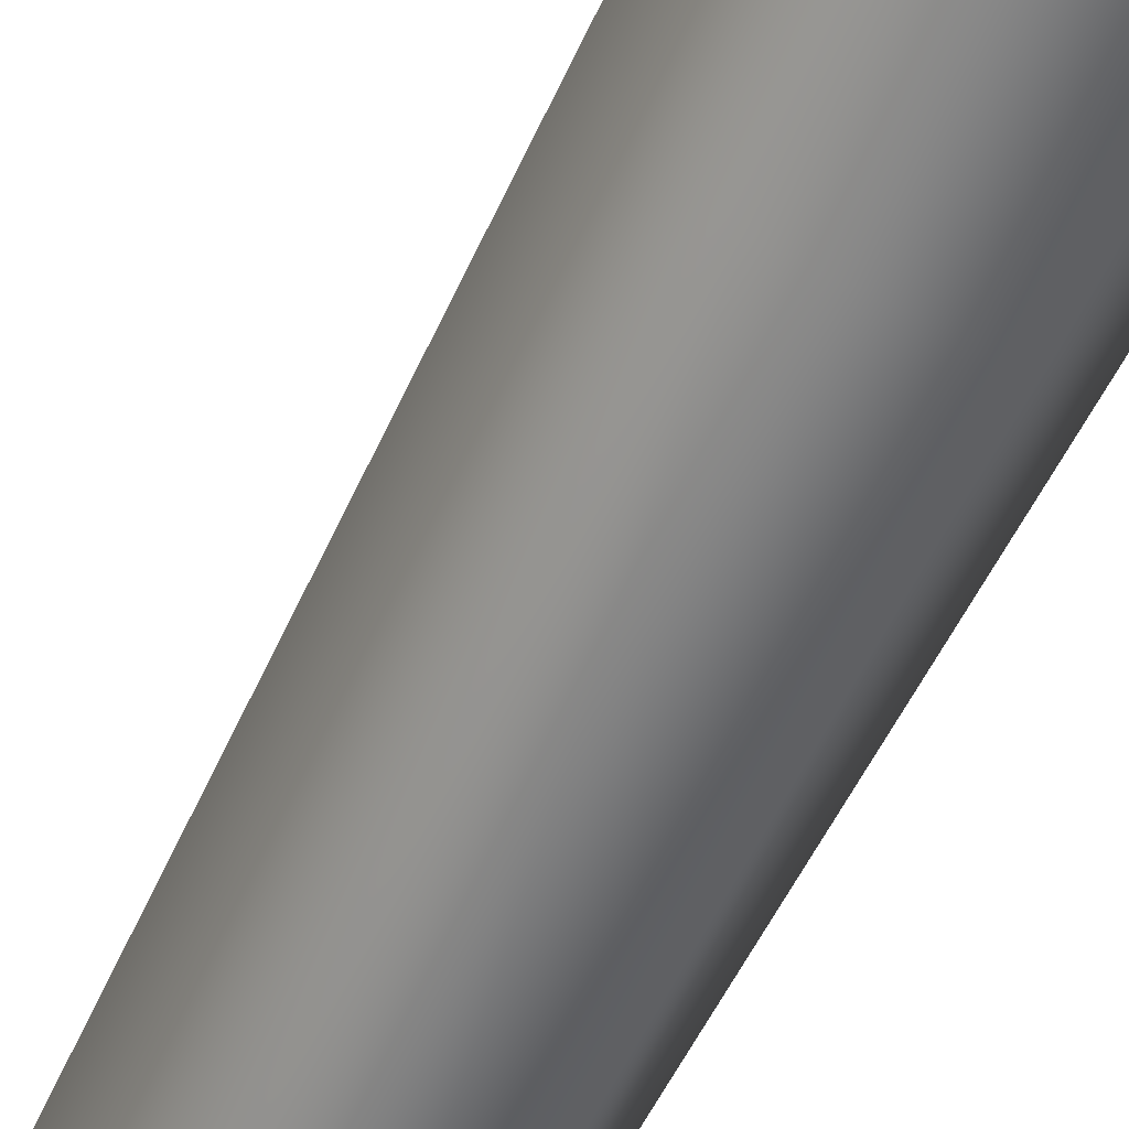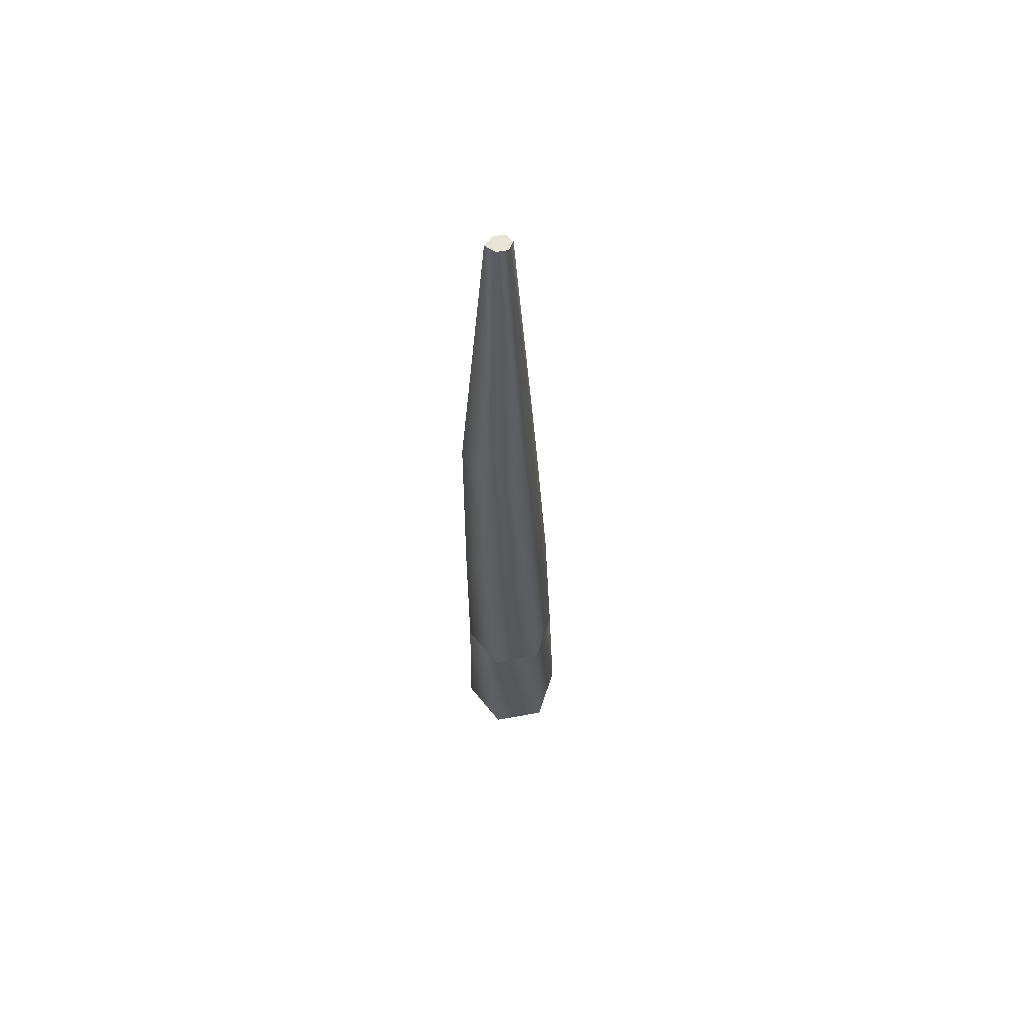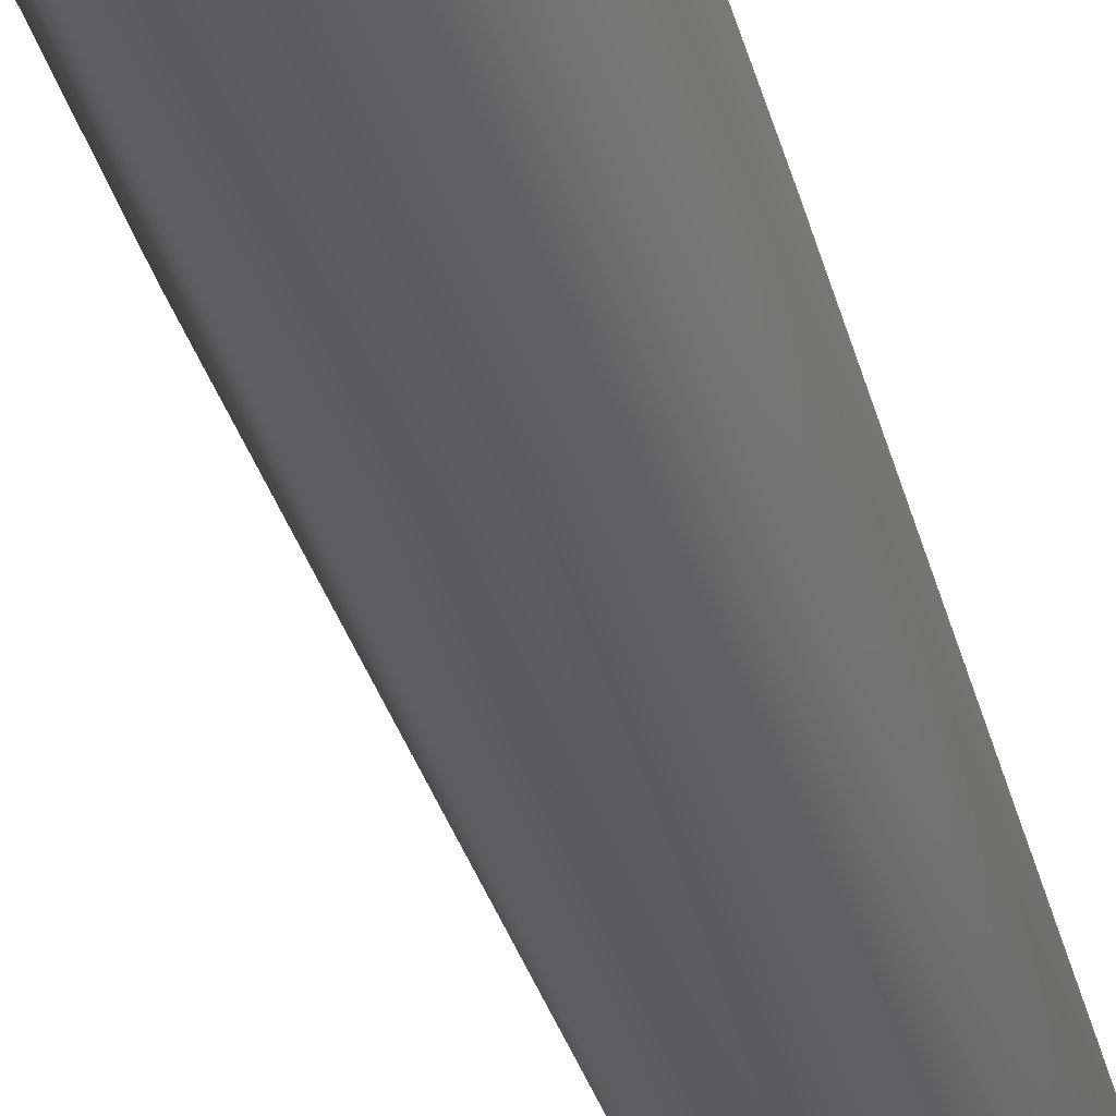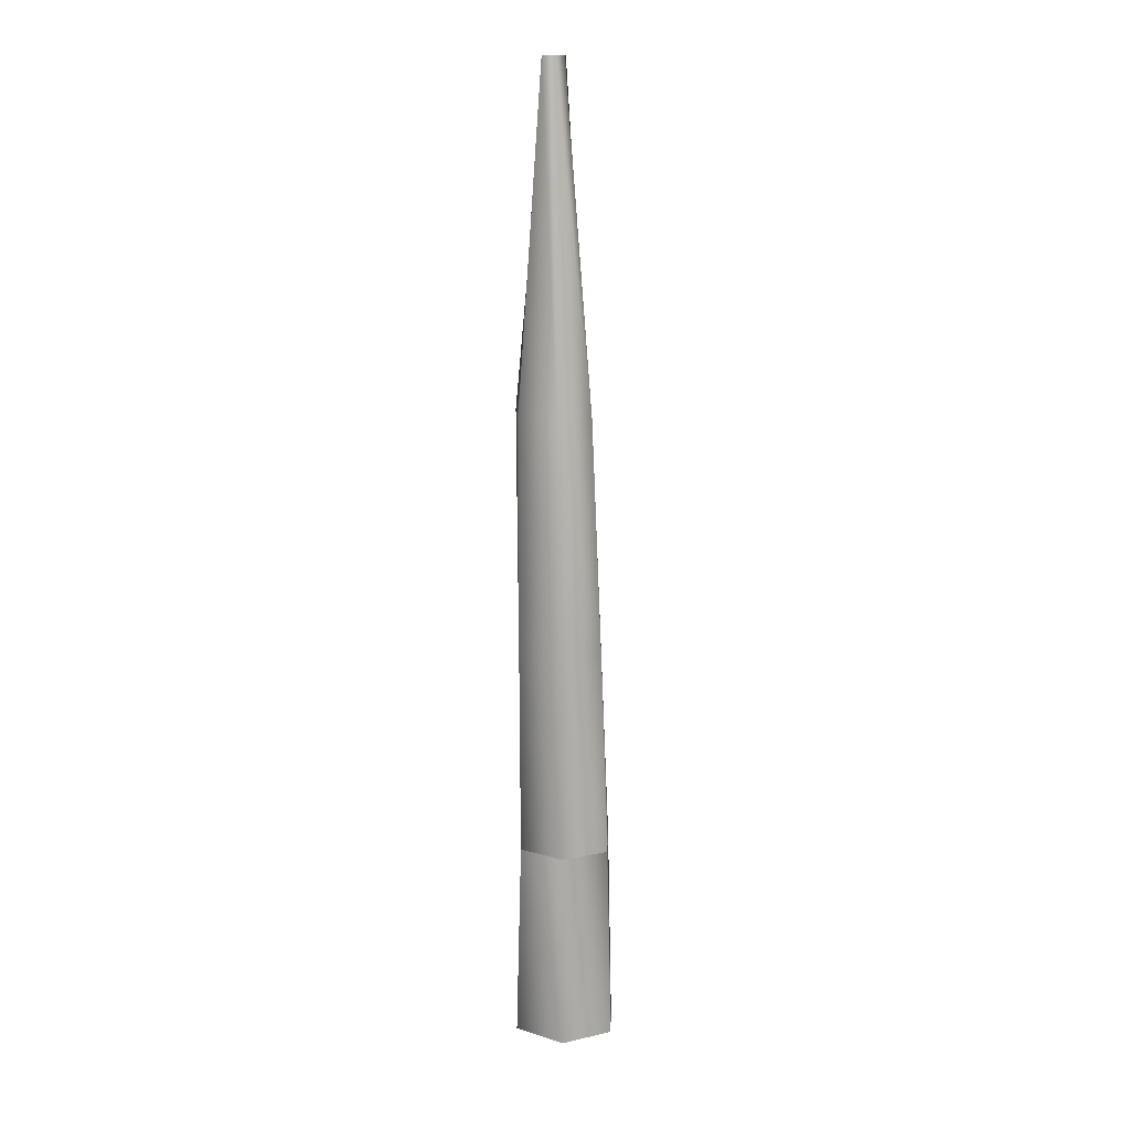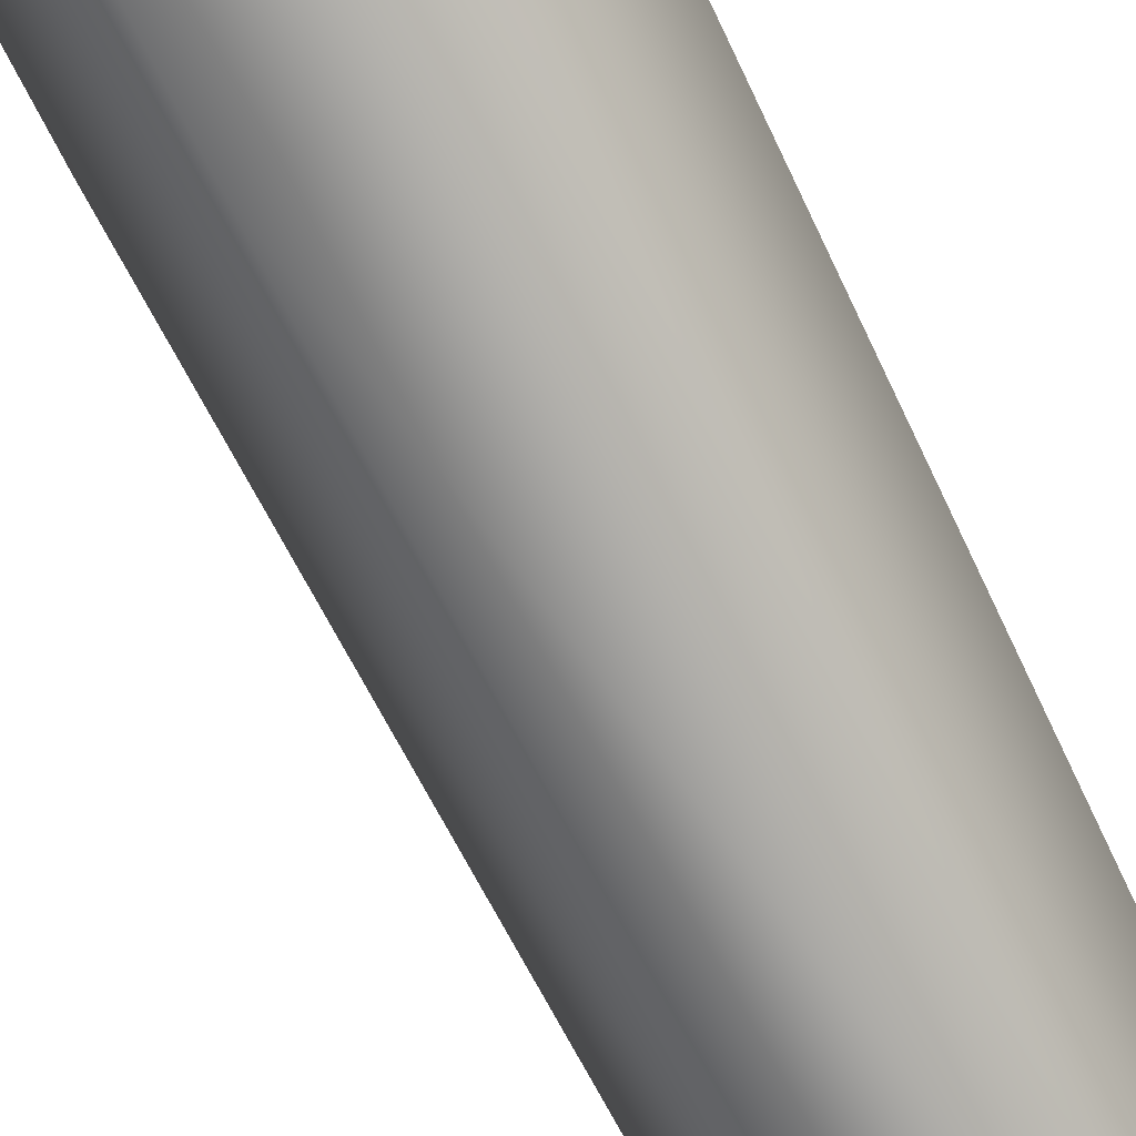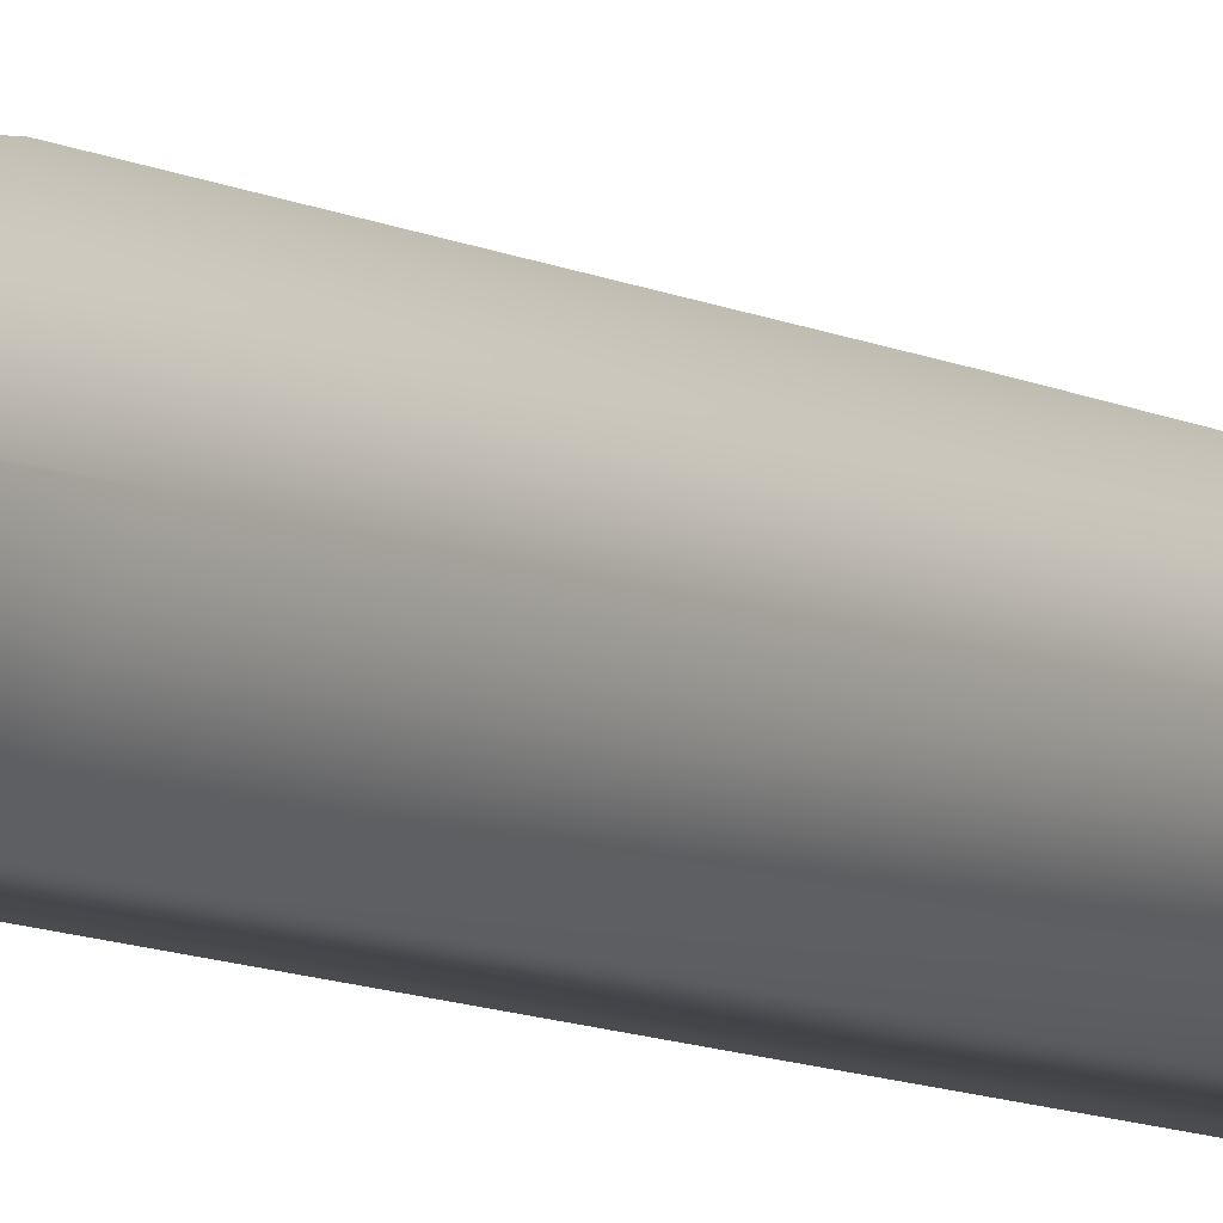
<metadata>
{"format":"obj","ext":"obj","renderer":"f3d","projection":"perspective","resolution":1024,"background":"white","views":[{"elev":-60.8,"azim":-27.5,"up":"+Z"},{"elev":62.2,"azim":169.8,"up":"+Y"},{"elev":-37.1,"azim":13.5,"up":"+Z"},{"elev":13.4,"azim":153.1,"up":"+Y"},{"elev":-75.5,"azim":25.3,"up":"+Z"},{"elev":-6.9,"azim":-150.2,"up":"+Z"}]}
</metadata>
<code>
o D61R_Canal
v 3.537 52.18 0.06153
v 3.843 52.18 -0.4987
v 4.148 52.18 0.06153
v 3.843 52.18 -0.4987
v 4.453 52.18 -0.4987
v 4.148 52.18 0.06153
v 4.453 52.18 -0.4987
v 4.758 52.18 0.06153
v 4.148 52.18 0.06153
v 4.758 52.18 0.06153
v 4.453 52.18 0.6218
v 4.148 52.18 0.06153
v 4.453 52.18 0.6218
v 3.843 52.18 0.6218
v 4.148 52.18 0.06153
v 3.843 52.18 0.6218
v 3.537 52.18 0.06153
v 4.148 52.18 0.06153
v 3.637 54.39 -0.02902
v 3.911 54.38 -0.5168
v 3.537 52.18 0.06153
v 3.911 54.38 -0.5168
v 3.843 52.18 -0.4987
v 3.537 52.18 0.06153
v 3.911 54.38 -0.5168
v 4.463 54.39 -0.5226
v 3.843 52.18 -0.4987
v 4.463 54.39 -0.5226
v 4.453 52.18 -0.4987
v 3.843 52.18 -0.4987
v 4.463 54.39 -0.5226
v 4.738 54.39 -0.02902
v 4.453 52.18 -0.4987
v 4.738 54.39 -0.02902
v 4.758 52.18 0.06153
v 4.453 52.18 -0.4987
v 4.738 54.39 -0.02902
v 4.463 54.39 0.4645
v 4.758 52.18 0.06153
v 4.463 54.39 0.4645
v 4.453 52.18 0.6218
v 4.758 52.18 0.06153
v 4.463 54.39 0.4645
v 3.912 54.39 0.4645
v 4.453 52.18 0.6218
v 3.912 54.39 0.4645
v 3.843 52.18 0.6218
v 4.453 52.18 0.6218
v 3.912 54.39 0.4645
v 3.637 54.39 -0.02902
v 3.843 52.18 0.6218
v 3.637 54.39 -0.02902
v 3.537 52.18 0.06153
v 3.843 52.18 0.6218
v 3.637 54.39 -0.02902
v 3.987 56.66 -0.4977
v 3.731 56.67 -0.006379
v 3.637 54.39 -0.02902
v 3.911 54.38 -0.5168
v 3.987 56.66 -0.4977
v 3.911 54.38 -0.5168
v 4.482 56.67 -0.4999
v 3.987 56.66 -0.4977
v 3.911 54.38 -0.5168
v 4.463 54.39 -0.5226
v 4.482 56.67 -0.4999
v 4.463 54.39 -0.5226
v 4.737 56.67 -0.006379
v 4.482 56.67 -0.4999
v 4.463 54.39 -0.5226
v 4.738 54.39 -0.02902
v 4.737 56.67 -0.006379
v 4.738 54.39 -0.02902
v 4.482 56.67 0.4872
v 4.737 56.67 -0.006379
v 4.738 54.39 -0.02902
v 4.463 54.39 0.4645
v 4.482 56.67 0.4872
v 4.463 54.39 0.4645
v 3.972 56.67 0.4872
v 4.482 56.67 0.4872
v 4.463 54.39 0.4645
v 3.912 54.39 0.4645
v 3.972 56.67 0.4872
v 3.912 54.39 0.4645
v 3.731 56.67 -0.006379
v 3.972 56.67 0.4872
v 3.912 54.39 0.4645
v 3.637 54.39 -0.02902
v 3.731 56.67 -0.006379
v 3.731 56.67 -0.006379
v 4.093 59.24 -0.4716
v 3.885 59.24 0.02197
v 3.731 56.67 -0.006379
v 3.987 56.66 -0.4977
v 4.093 59.24 -0.4716
v 3.987 56.66 -0.4977
v 4.509 59.24 -0.4716
v 4.093 59.24 -0.4716
v 3.987 56.66 -0.4977
v 4.482 56.67 -0.4999
v 4.509 59.24 -0.4716
v 4.482 56.67 -0.4999
v 4.717 59.24 0.02197
v 4.509 59.24 -0.4716
v 4.482 56.67 -0.4999
v 4.737 56.67 -0.006379
v 4.717 59.24 0.02197
v 4.737 56.67 -0.006379
v 4.509 59.24 0.5155
v 4.717 59.24 0.02197
v 4.737 56.67 -0.006379
v 4.482 56.67 0.4872
v 4.509 59.24 0.5155
v 4.482 56.67 0.4872
v 4.093 59.24 0.5155
v 4.509 59.24 0.5155
v 4.482 56.67 0.4872
v 3.972 56.67 0.4872
v 4.093 59.24 0.5155
v 3.972 56.67 0.4872
v 3.885 59.24 0.02197
v 4.093 59.24 0.5155
v 3.972 56.67 0.4872
v 3.731 56.67 -0.006379
v 3.885 59.24 0.02197
v 3.885 59.24 0.02197
v 4.191 62.94 -0.02745
v 4.131 62.94 0.06306
v 3.885 59.24 0.02197
v 4.093 59.24 -0.4716
v 4.191 62.94 -0.02745
v 4.093 59.24 -0.4716
v 4.311 62.94 -0.02745
v 4.191 62.94 -0.02745
v 4.093 59.24 -0.4716
v 4.509 59.24 -0.4716
v 4.311 62.94 -0.02745
v 4.509 59.24 -0.4716
v 4.41 62.94 0.06306
v 4.311 62.94 -0.02745
v 4.509 59.24 -0.4716
v 4.717 59.24 0.02197
v 4.41 62.94 0.06306
v 4.717 59.24 0.02197
v 4.311 62.94 0.1536
v 4.41 62.94 0.06306
v 4.717 59.24 0.02197
v 4.509 59.24 0.5155
v 4.311 62.94 0.1536
v 4.509 59.24 0.5155
v 4.191 62.94 0.1536
v 4.311 62.94 0.1536
v 4.509 59.24 0.5155
v 4.093 59.24 0.5155
v 4.191 62.94 0.1536
v 4.093 59.24 0.5155
v 4.131 62.94 0.06306
v 4.191 62.94 0.1536
v 4.093 59.24 0.5155
v 3.885 59.24 0.02197
v 4.131 62.94 0.06306
v 4.251 62.94 0.06306
v 4.131 62.94 0.06306
v 4.191 62.94 -0.02745
v 4.251 62.94 0.06306
v 4.191 62.94 -0.02745
v 4.311 62.94 -0.02745
v 4.251 62.94 0.06306
v 4.311 62.94 -0.02745
v 4.41 62.94 0.06306
v 4.251 62.94 0.06306
v 4.41 62.94 0.06306
v 4.311 62.94 0.1536
v 4.251 62.94 0.06306
v 4.311 62.94 0.1536
v 4.191 62.94 0.1536
v 4.251 62.94 0.06306
v 4.191 62.94 0.1536
v 4.131 62.94 0.06306
f 1 2 3
f 4 5 6
f 7 8 9
f 10 11 12
f 13 14 15
f 16 17 18
f 19 20 21
f 22 23 24
f 25 26 27
f 28 29 30
f 31 32 33
f 34 35 36
f 37 38 39
f 40 41 42
f 43 44 45
f 46 47 48
f 49 50 51
f 52 53 54
f 55 56 57
f 58 59 60
f 61 62 63
f 64 65 66
f 67 68 69
f 70 71 72
f 73 74 75
f 76 77 78
f 79 80 81
f 82 83 84
f 85 86 87
f 88 89 90
f 91 92 93
f 94 95 96
f 97 98 99
f 100 101 102
f 103 104 105
f 106 107 108
f 109 110 111
f 112 113 114
f 115 116 117
f 118 119 120
f 121 122 123
f 124 125 126
f 127 128 129
f 130 131 132
f 133 134 135
f 136 137 138
f 139 140 141
f 142 143 144
f 145 146 147
f 148 149 150
f 151 152 153
f 154 155 156
f 157 158 159
f 160 161 162
f 163 164 165
f 166 167 168
f 169 170 171
f 172 173 174
f 175 176 177
f 178 179 180

</code>
